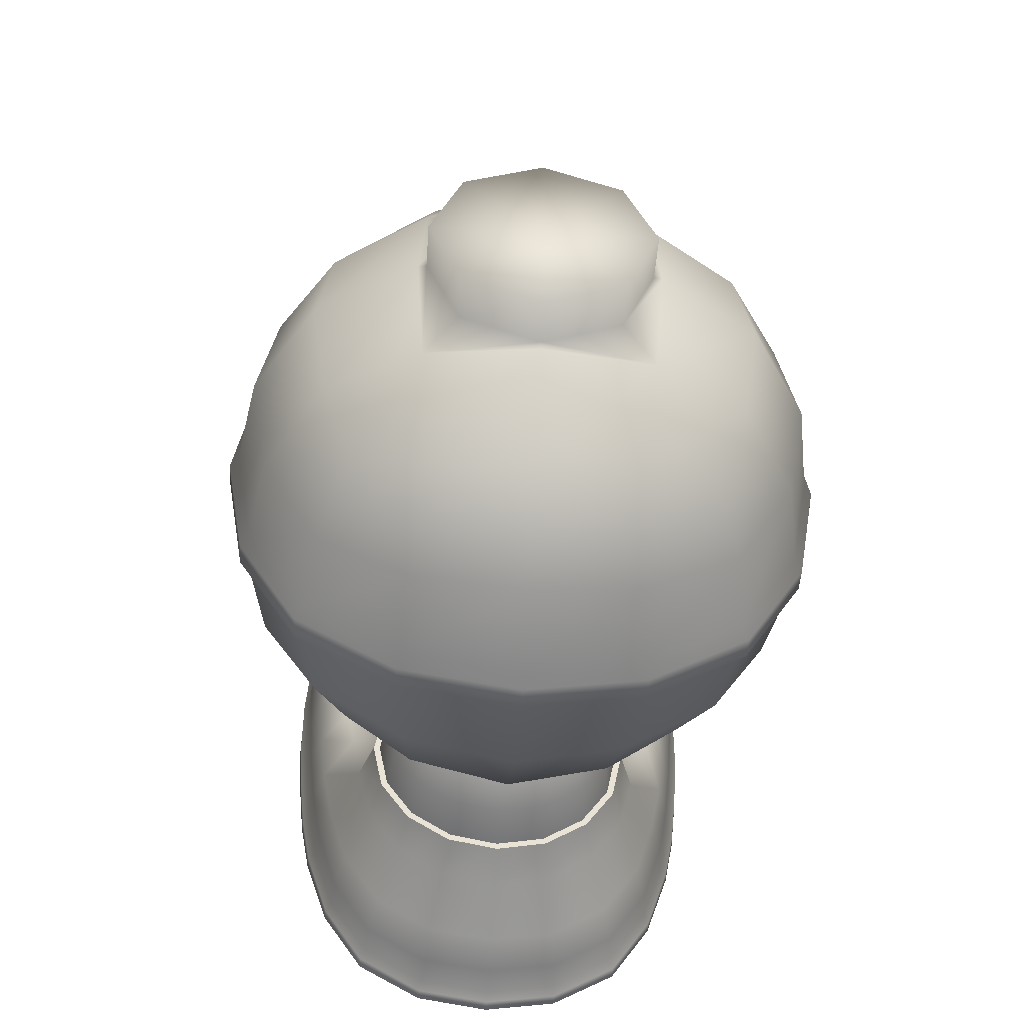
<metadata>
{"format":"obj","ext":"obj","renderer":"f3d","projection":"perspective","resolution":1024,"background":"white","views":[{"elev":-48.2,"azim":176.3,"up":"+Z"}]}
</metadata>
<code>
g Furniture_bowl_C_v1:default1
v 5.652 65.46 -15.09
v 0 65.46 -17.45
v -5.644 65.46 -15.09
v -7.992 65.46 -9.44
v -5.644 65.46 -3.797
v 0 65.46 -1.45
v 5.652 65.46 -3.797
v 8.009 65.46 -9.44
v 5.664 68.83 -15.11
v 0 68.83 -17.46
v -5.664 68.83 -15.11
v -8.01 68.83 -9.448
v -5.664 68.83 -3.784
v 0 68.83 -1.438
v 5.664 68.83 -3.784
v 8.01 68.83 -9.448
v 0 68.83 -9.448
v -12.51 32.72 3.075
v 12.51 32.72 3.075
v -12.51 57.74 3.075
v 12.51 57.74 3.075
v -12.51 57.74 -21.94
v 12.51 57.74 -21.94
v -12.51 32.72 -21.94
v 12.51 32.72 -21.94
v -15.8 61.03 -9.432
v 0 29.43 -25.23
v 15.8 29.43 -9.432
v -15.8 29.43 -9.432
v 0 29.43 6.366
v 0 61.03 6.366
v 15.8 61.03 -9.432
v 0 61.03 -25.23
v 0 23.65 -9.432
v -8.016 37.21 9.329
v 8.016 37.21 9.329
v 8.016 53.24 9.329
v -8.016 53.24 9.329
v -8.016 63.99 -1.416
v 8.016 63.99 -1.416
v 8.016 63.99 -17.45
v -8.016 63.99 -17.45
v -8.016 53.24 -28.19
v 8.016 53.24 -28.19
v 8.016 37.21 -28.19
v -8.016 37.21 -28.19
v -8.016 26.47 -17.45
v 8.016 26.47 -17.45
v 8.016 26.47 -1.416
v -8.016 26.47 -1.416
v 18.76 37.21 -1.416
v 18.76 37.21 -17.45
v 18.76 53.24 -17.45
v 18.76 53.24 -1.416
v -18.76 37.21 -17.45
v -18.76 37.21 -1.416
v -18.76 53.24 -1.416
v -18.76 53.24 -17.45
v 0 36.62 10.69
v 0 53.84 10.69
v 0 65.35 -0.8188
v 8.613 65.35 -9.432
v 0 65.35 -18.04
v -8.613 65.35 -9.432
v 0 53.84 -29.56
v 0 36.62 -29.56
v 0 25.1 -18.04
v 8.613 25.1 -9.432
v 0 25.1 -0.8188
v -8.613 25.1 -9.432
v 20.12 36.62 -9.432
v 20.12 53.84 -9.432
v -20.12 36.62 -9.432
v -20.12 53.84 -9.432
v -7.419 30.52 5.278
v 7.419 30.52 5.278
v 14.71 37.81 5.278
v 14.71 52.65 5.278
v 7.419 59.94 5.278
v -7.419 59.94 5.278
v -14.71 52.65 5.278
v -14.71 37.81 5.278
v 14.71 59.94 -2.013
v 14.71 59.94 -16.85
v 7.419 59.94 -24.14
v -7.419 59.94 -24.14
v -14.71 59.94 -16.85
v -14.71 59.94 -2.013
v 14.71 52.65 -24.14
v 14.71 37.81 -24.14
v 7.419 30.52 -24.14
v -7.419 30.52 -24.14
v -14.71 37.81 -24.14
v -14.71 52.65 -24.14
v 14.71 30.52 -16.85
v 14.71 30.52 -2.013
v -14.71 30.52 -2.013
v -14.71 30.52 -16.85
v 0 43.52 11.89
v 0 44.41 12.55
v 0 46.04 12.55
v 0 46.94 11.89
v -8.502 43.52 10.44
v -8.769 44.41 11.06
v -8.769 46.04 11.06
v -8.502 46.94 10.44
v -15.58 43.52 6.148
v -16.08 44.41 6.644
v -16.08 46.05 6.644
v -15.58 46.94 6.148
v 15.58 46.94 6.148
v 16.08 46.05 6.644
v 16.08 44.41 6.644
v 15.58 43.52 6.148
v 8.502 43.52 10.44
v 8.769 44.41 11.06
v 8.769 46.04 11.06
v 8.502 46.94 10.44
v 0 46.94 -30.76
v 0 46.04 -31.41
v 0 44.41 -31.41
v 0 43.52 -30.76
v -8.502 46.94 -29.3
v -8.769 46.04 -29.92
v -8.769 44.41 -29.92
v -8.502 43.52 -29.3
v -15.58 46.94 -25.01
v -16.08 46.05 -25.51
v -16.08 44.41 -25.51
v -15.58 43.52 -25.01
v 15.58 43.52 -25.01
v 16.08 44.41 -25.51
v 16.08 46.05 -25.51
v 15.58 46.94 -25.01
v 8.502 46.94 -29.3
v 8.769 46.04 -29.92
v 8.769 44.41 -29.92
v 8.502 43.52 -29.3
v 21.32 43.52 -9.432
v 21.98 44.41 -9.432
v 21.98 46.04 -9.432
v 21.32 46.94 -9.432
v 19.87 43.52 -0.9293
v 20.49 44.41 -0.6624
v 20.49 46.04 -0.6624
v 19.87 46.94 -0.9293
v 19.87 43.52 -17.93
v 20.49 44.41 -18.2
v 20.49 46.04 -18.2
v 19.87 46.94 -17.93
v -21.32 43.52 -9.432
v -21.98 44.41 -9.432
v -21.98 46.04 -9.432
v -21.32 46.94 -9.432
v -19.87 43.52 -17.93
v -20.49 44.41 -18.2
v -20.49 46.04 -18.2
v -19.87 46.94 -17.93
v -19.87 43.52 -0.9293
v -20.49 44.41 -0.6624
v -20.49 46.04 -0.6624
v -19.87 46.94 -0.9293
v 10.46 12.33 -13.69
v 7.969 12.33 -17.36
v 4.417 12.33 -19.9
v 6e-06 12.33 -20.85
v -4.417 12.33 -19.9
v -7.969 12.33 -17.36
v -10.46 12.33 -13.69
v -11.55 12.33 -9.389
v -10.12 12.11 -5.199
v -7.795 11.77 -1.73
v -4.175 12.44 0.6635
v -2e-06 12.63 1.494
v 4.175 12.44 0.6635
v 7.795 11.77 -1.73
v 10.12 12.11 -5.199
v 11.55 12.33 -9.389
v 9.566 15.58 -13.39
v 7.322 15.58 -16.75
v 3.963 15.58 -19
v 5e-06 15.58 -19.78
v -3.963 15.58 -19
v -7.322 15.58 -16.75
v -9.566 15.58 -13.39
v -10.35 15.58 -9.43
v -9.566 15.58 -5.467
v -7.322 15.58 -2.108
v -3.963 15.58 0.1367
v 0 15.57 0.9392
v 3.963 15.58 0.1367
v 7.322 15.58 -2.108
v 9.566 15.58 -5.467
v 10.35 15.58 -9.43
v 13.72 0.00719 -15.18
v 10.54 0.00719 -20.13
v 5.576 0.00719 -23.11
v 8e-06 0.00719 -24.01
v -5.576 0.00719 -23.11
v -10.54 0.00719 -20.13
v -13.72 0.00719 -15.18
v -15.58 0.00719 -9.548
v -16.32 0.00719 -5.519
v 16.32 0.00719 -5.519
v 15.58 0.00719 -9.548
v 7.593 2.82 -12.52
v 5.811 2.82 -15.19
v 3.145 2.82 -16.97
v 4e-06 2.82 -17.6
v -3.145 2.82 -16.97
v -5.811 2.82 -15.19
v -7.593 2.82 -12.52
v -8.218 2.82 -9.378
v -7.593 2.82 -6.233
v 7.593 2.82 -6.233
v 8.218 2.82 -9.378
v 0 0.00719 -2.097
v 0 2.82 -9.378
v 6.72 6.898 -16.1
v 8.78 6.898 -13.01
v 3.637 6.898 -18.16
v 5e-06 6.898 -19.15
v -3.637 6.898 -18.16
v -6.72 6.898 -16.1
v -8.78 6.898 -13.01
v -9.503 6.898 -9.378
v -8.78 6.898 -5.741
v 8.78 6.898 -5.741
v 9.503 6.898 -9.378
v 16.94 0.00719 8.108
v 17.04 0.00719 3.147
v -17.04 0.00719 3.147
v -16.94 0.00719 8.108
v -16.44 0.00719 14.4
v -15.19 0.00719 20.69
v -11.63 0.00719 26.03
v -6.293 0.00719 29.59
v -3e-06 0.00719 30.84
v 6.293 0.00719 29.59
v 11.63 0.00719 26.03
v 15.19 0.00719 20.69
v 16.44 0.00719 14.4
v 10.07 2.82 10.07
v 8.791 2.82 6.678
v -8.791 2.82 6.678
v -10.07 2.82 10.07
v -10.51 2.82 14.24
v -10.07 2.82 18.41
v -7.706 2.82 21.94
v -4.17 2.82 24.31
v -2e-06 2.82 25.14
v 4.17 2.82 24.31
v 7.706 2.82 21.94
v 10.07 2.82 18.41
v 10.51 2.82 14.24
v 0 2.82 14.24
v 10.68 10.62 3.58
v 10.44 6.898 3.94
v 12.51 6.898 9.354
v -10.68 10.62 3.58
v -10.44 6.898 3.94
v -12.51 6.898 9.354
v -12.61 6.898 14.25
v -11.98 6.898 19.14
v -9.337 6.898 23.58
v -5.053 6.898 26.45
v -2e-06 6.898 27.45
v 5.053 6.898 26.45
v 9.337 6.898 23.58
v 11.98 6.898 19.14
v 12.61 6.898 14.25
v -6.072 2.82 -2.161
v 0 2.82 -2.144
v 6.072 2.82 -2.161
v -7.38 6.898 -2.017
v -16.73 0.00719 -1.283
v 16.73 0.00719 -1.283
v 7.38 6.898 -2.017
v 5.017 7.451 -21.78
v 9.324 7.451 -19.03
v 12.36 7.451 -14.51
v 13.82 7.451 -9.656
v 14.61 7.451 -5.347
v 15.05 7.451 -1.206
v 15.32 7.451 3.135
v 15.71 7.451 8.425
v 15.67 7.451 14.11
v 14.48 7.451 20.11
v 11.08 7.451 25.2
v 5.997 7.451 28.59
v -2e-06 7.451 29.79
v -5.997 7.451 28.59
v -11.08 7.451 25.2
v -14.48 7.451 20.11
v -15.67 7.451 14.11
v -15.71 7.451 8.425
v -15.32 7.451 3.135
v -15.05 7.451 -1.206
v -14.61 7.451 -5.347
v -13.82 7.451 -9.656
v -12.36 7.451 -14.51
v -9.324 7.451 -19.03
v -5.017 7.451 -21.78
v 6e-06 7.451 -22.57
v 5.399 4.586 -22.71
v 10.13 4.586 -19.74
v 13.2 4.586 -15
v 14.82 4.586 -9.603
v 15.52 4.586 -5.457
v 15.97 4.586 -1.254
v 16.27 4.586 3.146
v 16.46 4.586 8.147
v 16.1 4.586 14.31
v 14.88 4.586 20.47
v 11.39 4.586 25.69
v 6.162 4.586 29.18
v -2e-06 4.586 30.41
v -6.162 4.586 29.18
v -11.39 4.586 25.69
v -14.88 4.586 20.47
v -16.1 4.586 14.31
v -16.46 4.586 8.147
v -16.27 4.586 3.146
v -15.97 4.586 -1.254
v -15.52 4.586 -5.457
v -14.82 4.586 -9.603
v -13.2 4.586 -15
v -10.13 4.586 -19.74
v -5.399 4.586 -22.71
v 7e-06 4.586 -23.54
v 8.78 15.55 -13.01
v 6.72 15.55 -16.1
v 3.637 15.55 -18.16
v 5e-06 15.55 -18.88
v -3.637 15.55 -18.16
v -6.72 15.55 -16.1
v -8.78 15.55 -13.01
v -9.503 15.55 -9.378
v -8.78 15.55 -5.741
v 8.78 15.55 -5.741
v 9.503 15.55 -9.378
v -6.877 15.55 -2.481
v 6.877 15.55 -2.481
v 7.646 11.49 -2.5
v 8.78 11.49 -5.741
v 9.503 11.49 -9.378
v 8.78 11.49 -13.01
v 6.72 11.49 -16.1
v 3.637 11.49 -18.16
v 5e-06 11.49 -18.88
v -3.637 11.49 -18.16
v -6.72 11.49 -16.1
v -8.78 11.49 -13.01
v -9.503 11.49 -9.378
v -8.78 11.49 -5.741
v -7.646 11.49 -2.5
v 1e-06 15.55 0.4031
v 1e-06 12.36 0.4031
v 3.816 15.55 -0.3226
v 3.816 12.17 -0.3226
v -3.816 15.55 -0.3226
v -3.816 12.17 -0.3226
v -12.18 11.87 -5.342
v -12.69 11.33 -1.538
v -13.63 10.59 3.317
v 12.18 11.87 -5.342
v 12.69 11.33 -1.538
v 13.63 10.59 3.317
v -14.14 9.729 8.828
v -12.73 9.734 9.209
v -12.96 9.167 14.23
v -14.06 9.102 14.14
v -12.24 8.691 19.24
v -13.24 8.586 19.6
v -9.528 8.446 23.77
v -10.16 8.338 24.27
v -5.154 8.397 26.68
v -5.509 8.316 27.4
v -2e-06 8.397 27.71
v -2e-06 8.306 28.51
v 5.154 8.397 26.68
v 5.509 8.316 27.4
v 9.528 8.446 23.77
v 10.16 8.338 24.27
v 12.24 8.691 19.24
v 13.24 8.586 19.6
v 12.96 9.167 14.24
v 14.05 9.108 14.14
v 12.73 9.734 9.209
v 14.14 9.729 8.828
v 16.26 2.006 14.35
v 15.02 2.006 20.57
v 11.5 2.006 25.85
v 6.222 2.006 29.37
v -3e-06 2.006 30.61
v -6.222 2.006 29.37
v -11.5 2.006 25.85
v -15.02 2.006 20.57
v -16.26 2.006 14.35
v -16.68 2.006 8.129
v -16.62 2.006 3.146
v -16.32 2.006 -1.268
v -15.89 2.006 -5.485
v -15.17 2.006 -9.578
v -13.44 2.006 -15.08
v -10.32 2.006 -19.92
v -5.48 2.006 -22.89
v 8e-06 2.006 -23.76
v 5.48 2.006 -22.89
v 10.32 2.006 -19.92
v 13.44 2.006 -15.08
v 15.17 2.006 -9.578
v 15.89 2.006 -5.485
v 16.32 2.006 -1.268
v 16.62 2.006 3.146
v 16.68 2.006 8.129
v 17.14 1.521 3.131
v 17.14 1.521 8.189
v 16.69 1.521 14.57
v 15.42 1.521 20.96
v 11.8 1.521 26.37
v 6.386 1.521 29.99
v -3e-06 1.521 31.26
v -6.386 1.521 29.99
v -11.8 1.521 26.37
v -15.42 1.521 20.96
v -16.69 1.521 14.57
v -17.14 1.521 8.189
v -17.14 1.521 3.131
v -16.83 1.521 -1.361
v -16.39 1.521 -5.658
v -15.65 1.521 -9.821
v -13.84 1.521 -15.49
v -10.62 1.521 -20.48
v -5.636 1.521 -23.52
v 8e-06 1.521 -24.42
v 5.636 1.521 -23.52
v 10.62 1.521 -20.48
v 13.84 1.521 -15.49
v 15.65 1.521 -9.821
v 16.39 1.521 -5.658
v 16.83 1.521 -1.361
v 17.23 0.4922 3.134
v 17.17 0.4922 8.172
v 16.7 0.4922 14.56
v 15.43 0.4922 20.95
v 11.81 0.4922 26.37
v 6.39 0.4922 29.99
v -3e-06 0.4922 31.26
v -6.39 0.4922 29.99
v -11.81 0.4922 26.37
v -15.43 0.4922 20.95
v -16.7 0.4922 14.56
v -17.17 0.4922 8.172
v -17.23 0.4922 3.133
v -16.91 0.4922 -1.353
v -16.48 0.4922 -5.646
v -15.74 0.4922 -9.774
v -13.89 0.4922 -15.47
v -10.66 0.4922 -20.48
v -5.651 0.4922 -23.51
v 8e-06 0.4922 -24.42
v 5.651 0.4922 -23.51
v 10.66 0.4922 -20.48
v 13.89 0.4922 -15.47
v 15.74 0.4922 -9.774
v 16.48 0.4922 -5.646
v 16.91 0.4922 -1.353
v 7.54 6.898 -1.337
v 6.023 2.82 -0.6914
v 0 2.82 1.449
v -6.023 2.82 -0.6914
v -7.54 6.898 -1.337
v 9.102 15.58 -13.17
v 6.967 15.58 -16.37
v 3.77 15.58 -18.51
v 5e-06 15.58 -19.26
v -3.77 15.58 -18.51
v -6.967 15.58 -16.37
v -9.102 15.58 -13.17
v -9.852 15.58 -9.403
v -9.102 15.58 -5.633
v -6.967 15.58 -2.436
v -3.77 15.58 -0.3007
v -1e-06 15.58 0.4492
v 3.77 15.58 -0.3007
v 6.967 15.58 -2.436
v 9.102 15.58 -5.633
v 9.852 15.58 -9.403
v 8.643 19 -12.98
v 6.615 19 -16.02
v 3.58 19 -18.05
v 5e-06 19 -18.76
v -3.58 19 -18.05
v -6.615 19 -16.02
v -8.643 19 -12.98
v -9.355 19 -9.403
v -8.643 19 -5.823
v -6.615 19 -2.788
v -3.58 19 -0.7603
v -1e-06 19 -0.04826
v 3.58 19 -0.7603
v 6.615 19 -2.788
v 8.643 19 -5.823
v 9.355 19 -9.403
v 7.649 22.08 -12.57
v 5.854 22.08 -15.26
v 3.168 22.08 -17.05
v 4e-06 22.08 -17.68
v -3.168 22.08 -17.05
v -5.854 22.08 -15.26
v -7.649 22.08 -12.57
v -8.279 22.08 -9.403
v -7.649 22.08 -6.235
v -5.854 22.08 -3.549
v -3.168 22.08 -1.754
v -1e-06 22.08 -1.124
v 3.168 22.08 -1.754
v 5.854 22.08 -3.549
v 7.649 22.08 -6.235
v 8.279 22.08 -9.403
v 6.229 24.57 -11.98
v 4.767 24.57 -14.17
v 2.58 24.57 -15.63
v 3e-06 24.57 -16.15
v -2.58 24.57 -15.63
v -4.767 24.57 -14.17
v -6.229 24.57 -11.98
v -6.742 24.57 -9.403
v -6.229 24.57 -6.823
v -4.767 24.57 -4.636
v -2.58 24.57 -3.174
v -1e-06 24.57 -2.661
v 2.58 24.57 -3.174
v 4.767 24.57 -4.636
v 6.229 24.57 -6.823
v 6.742 24.57 -9.403
v 0 24.55 -9.403
g Furniture_bowl_C_v1:bowl_C Furniture_bowl_C_v1:pCylinder6 bowl_C
f 1 2 10 9
f 2 3 11 10
f 3 4 12 11
f 4 5 13 12
f 5 6 14 13
f 6 7 15 14
f 7 8 16 15
f 8 1 9 16
f 9 10 17
f 10 11 17
f 11 12 17
f 12 13 17
f 13 14 17
f 14 15 17
f 15 16 17
f 16 9 17
f 18 75 35 82
f 75 30 59 35
f 30 76 36 59
f 76 19 77 36
f 37 78 21 79
f 60 37 79 31
f 38 60 31 80
f 81 38 80 20
f 20 80 39 88
f 80 31 61 39
f 39 5 4 64
f 88 39 64 26
f 31 79 40 61
f 79 21 83 40
f 40 83 32 62
f 61 40 7 6
f 41 1 8 62
f 62 32 84 41
f 41 84 23 85
f 63 41 85 33
f 26 64 42 87
f 42 63 33 86
f 87 42 86 22
f 22 86 43 94
f 86 33 65 43
f 33 85 44 65
f 85 23 89 44
f 45 90 25 91
f 66 45 91 27
f 46 66 27 92
f 93 46 92 24
f 24 92 47 98
f 92 27 67 47
f 47 67 34 70
f 98 47 70 29
f 27 91 48 67
f 91 25 95 48
f 48 95 28 68
f 67 48 68 34
f 34 68 49 69
f 68 28 96 49
f 49 96 19 76
f 69 49 76 30
f 29 70 50 97
f 70 34 69 50
f 50 69 30 75
f 97 50 75 18
f 19 96 51 77
f 96 28 71 51
f 28 95 52 71
f 95 25 90 52
f 53 89 23 84
f 72 53 84 32
f 54 72 32 83
f 78 54 83 21
f 24 98 55 93
f 98 29 73 55
f 29 97 56 73
f 97 18 82 56
f 57 81 20 88
f 74 57 88 26
f 58 74 26 87
f 94 58 87 22
f 114 113 116 115
f 113 112 117 116
f 112 111 118 117
f 134 133 136 135
f 133 132 137 136
f 132 131 138 137
f 35 59 99 103
f 82 35 103 107
f 36 77 114 115
f 59 36 115 99
f 102 118 37 60
f 118 111 78 37
f 110 106 38 81
f 106 102 60 38
f 43 65 119 123
f 94 43 123 127
f 44 89 134 135
f 65 44 135 119
f 122 138 45 66
f 138 131 90 45
f 130 126 46 93
f 126 122 66 46
f 51 71 139 143
f 77 51 143 114
f 52 90 131 147
f 71 52 147 139
f 142 150 53 72
f 150 134 89 53
f 111 146 54 78
f 146 142 72 54
f 55 73 151 155
f 93 55 155 130
f 56 82 107 159
f 73 56 159 151
f 154 162 57 74
f 162 110 81 57
f 127 158 58 94
f 158 154 74 58
f 101 102 106 105
f 99 100 104 103
f 100 101 105 104
f 105 106 110 109
f 103 104 108 107
f 104 105 109 108
f 109 110 162 161
f 107 108 160 159
f 108 109 161 160
f 102 101 117 118
f 101 100 116 117
f 100 99 115 116
f 121 122 126 125
f 119 120 124 123
f 120 121 125 124
f 125 126 130 129
f 123 124 128 127
f 124 125 129 128
f 133 134 150 149
f 131 132 148 147
f 132 133 149 148
f 122 121 137 138
f 121 120 136 137
f 120 119 135 136
f 141 142 146 145
f 139 140 144 143
f 140 141 145 144
f 111 112 145 146
f 112 113 144 145
f 113 114 143 144
f 142 141 149 150
f 141 140 148 149
f 140 139 147 148
f 153 154 158 157
f 151 152 156 155
f 152 153 157 156
f 127 128 157 158
f 128 129 156 157
f 129 130 155 156
f 154 153 161 162
f 153 152 160 161
f 152 151 159 160
f 42 3 2 63
f 64 4 3 42
f 2 1 41 63
f 39 61 6 5
f 7 40 62 8
g Furniture_bowl_C_v1:bowl_C Furniture_bowl_C_v1:pCylinder4 bowl_C
f 163 164 180 179
f 164 165 181 180
f 165 166 182 181
f 166 167 183 182
f 167 168 184 183
f 168 169 185 184
f 169 170 186 185
f 170 171 187 186
f 171 172 188 187
f 172 173 189 188
f 173 174 190 189
f 174 175 191 190
f 175 176 192 191
f 176 177 193 192
f 177 178 194 193
f 178 163 179 194
f 196 195 217
f 197 196 217
f 198 197 217
f 199 198 217
f 200 199 217
f 201 200 217
f 202 201 217
f 203 202 217
f 205 204 217
f 195 205 217
f 206 207 218
f 207 208 218
f 208 209 218
f 209 210 218
f 210 211 218
f 211 212 218
f 212 213 218
f 213 214 218
f 215 216 218
f 216 206 218
f 195 196 464 465
f 207 206 220 219
f 464 196 197 463
f 208 207 219 221
f 462 463 197 198
f 209 208 221 222
f 462 198 199 461
f 210 209 222 223
f 461 199 200 460
f 211 210 223 224
f 460 200 201 459
f 212 211 224 225
f 459 201 202 458
f 213 212 225 226
f 458 202 203 457
f 214 213 226 227
f 204 205 466 467
f 216 215 228 229
f 466 205 195 465
f 220 206 216 229
f 231 230 217
f 233 232 217
f 234 233 217
f 235 234 217
f 236 235 217
f 237 236 217
f 238 237 217
f 239 238 217
f 240 239 217
f 241 240 217
f 242 241 217
f 230 242 217
f 260 370 262 261
f 243 244 256
f 245 246 256
f 246 247 256
f 247 248 256
f 248 249 256
f 249 250 256
f 250 251 256
f 251 252 256
f 252 253 256
f 253 254 256
f 254 255 256
f 255 243 256
f 230 231 443 444
f 244 243 259 258
f 232 233 454 455
f 246 245 261 262
f 454 233 234 453
f 247 246 262 263
f 453 234 235 452
f 248 247 263 264
f 452 235 236 451
f 249 248 264 265
f 451 236 237 450
f 250 249 265 266
f 450 237 238 449
f 251 250 266 267
f 449 238 239 448
f 252 251 267 268
f 448 239 240 447
f 253 252 268 269
f 447 240 241 446
f 254 253 269 270
f 446 241 242 445
f 255 254 270 271
f 444 445 242 230
f 259 243 255 271
f 218 214 272 273
f 215 218 273 274
f 272 214 227 275
f 456 457 203 276
f 203 217 276
f 217 204 277
f 277 204 467 468
f 278 228 215 274
f 471 472 245 256
f 470 471 256 244
f 261 245 472 473
f 473 172 260 261
f 232 455 456 276
f 276 217 232
f 217 277 231
f 468 443 231 277
f 176 469 258 257
f 244 258 469 470
f 164 280 279 165
f 281 280 164 163
f 178 282 281 163
f 283 282 178 366
f 284 283 366 367
f 367 368 285 284
f 286 285 368 390
f 260 365 369 370
f 364 365 260 172
f 172 171 363 364
f 170 363 171
f 169 301 300 170
f 168 302 301 169
f 167 303 302 168
f 166 304 303 167
f 165 279 304 166
f 280 306 305 279
f 307 306 280 281
f 282 308 307 281
f 309 308 282 283
f 310 309 283 284
f 285 311 310 284
f 312 311 285 286
f 287 313 312 286
f 288 314 313 287
f 289 315 314 288
f 290 316 315 289
f 291 317 316 290
f 292 318 317 291
f 293 319 318 292
f 294 320 319 293
f 295 321 320 294
f 296 322 321 295
f 323 322 296 297
f 324 323 297 298
f 298 299 325 324
f 300 326 325 299
f 301 327 326 300
f 302 328 327 301
f 303 329 328 302
f 304 330 329 303
f 304 279 305 330
f 219 220 347 348
f 221 219 348 349
f 222 221 349 350
f 223 222 350 351
f 224 223 351 352
f 225 224 352 353
f 226 225 353 354
f 227 226 354 355
f 229 228 345 346
f 220 229 346 347
f 275 227 355 356
f 228 278 344 345
f 345 344 343 340
f 346 345 340 341
f 347 346 341 331
f 348 347 331 332
f 349 348 332 333
f 350 349 333 334
f 351 350 334 335
f 352 351 335 336
f 353 352 336 337
f 354 353 337 338
f 355 354 338 339
f 356 355 339 342
f 275 356 172 473
f 176 344 278 469
f 361 362 356 342
f 359 360 358 357
f 343 344 360 359
f 357 358 362 361
f 173 172 356 362
f 174 173 362 358
f 175 174 358 360
f 176 175 360 344
f 170 300 299 363
f 364 363 299 298
f 298 297 365 364
f 297 296 369 365
f 366 178 177
f 367 366 177 176
f 257 368 367 176
f 389 257 258 259
f 370 369 372 371
f 371 372 374 373
f 373 374 376 375
f 375 376 378 377
f 377 378 380 379
f 379 380 382 381
f 381 382 384 383
f 383 384 386 385
f 385 386 388 387
f 387 388 390 389
f 370 371 263 262
f 371 373 264 263
f 373 375 265 264
f 375 377 266 265
f 377 379 267 266
f 379 381 268 267
f 381 383 269 268
f 383 385 270 269
f 385 387 271 270
f 387 389 259 271
f 388 287 286 390
f 386 288 287 388
f 384 289 288 386
f 382 290 289 384
f 380 291 290 382
f 378 292 291 380
f 376 293 292 378
f 374 294 293 376
f 372 295 294 374
f 372 369 296 295
f 257 389 390 368
f 314 392 391 313
f 315 393 392 314
f 316 394 393 315
f 317 395 394 316
f 318 396 395 317
f 319 397 396 318
f 320 398 397 319
f 321 399 398 320
f 322 400 399 321
f 401 400 322 323
f 402 401 323 324
f 324 325 403 402
f 326 404 403 325
f 327 405 404 326
f 328 406 405 327
f 329 407 406 328
f 330 408 407 329
f 330 305 409 408
f 306 410 409 305
f 411 410 306 307
f 308 412 411 307
f 413 412 308 309
f 414 413 309 310
f 311 415 414 310
f 416 415 311 312
f 313 391 416 312
f 418 417 415 416
f 416 391 419 418
f 392 420 419 391
f 393 421 420 392
f 394 422 421 393
f 395 423 422 394
f 396 424 423 395
f 397 425 424 396
f 398 426 425 397
f 399 427 426 398
f 400 428 427 399
f 429 428 400 401
f 430 429 401 402
f 402 403 431 430
f 404 432 431 403
f 405 433 432 404
f 406 434 433 405
f 407 435 434 406
f 408 436 435 407
f 408 409 437 436
f 410 438 437 409
f 439 438 410 411
f 412 440 439 411
f 441 440 412 413
f 442 441 413 414
f 415 417 442 414
f 444 443 417 418
f 418 419 445 444
f 420 446 445 419
f 421 447 446 420
f 422 448 447 421
f 423 449 448 422
f 424 450 449 423
f 425 451 450 424
f 426 452 451 425
f 427 453 452 426
f 428 454 453 427
f 455 454 428 429
f 456 455 429 430
f 430 431 457 456
f 432 458 457 431
f 433 459 458 432
f 434 460 459 433
f 435 461 460 434
f 436 462 461 435
f 436 437 463 462
f 438 464 463 437
f 465 464 438 439
f 440 466 465 439
f 467 466 440 441
f 468 467 441 442
f 442 417 443 468
f 470 469 278 274
f 274 273 471 470
f 273 272 472 471
f 473 472 272 275
f 332 331 179 180
f 333 332 180 181
f 334 333 181 182
f 335 334 182 183
f 336 335 183 184
f 337 336 184 185
f 338 337 185 186
f 339 338 186 187
f 341 340 193 194
f 331 341 194 179
f 342 339 187 188
f 340 343 192 193
f 361 342 188 189
f 359 357 190 191
f 343 359 191 192
f 357 361 189 190
g Furniture_bowl_C_v1:bowl_C Furniture_bowl_C_v1:pSphere2 bowl_C
f 474 475 491 490
f 475 476 492 491
f 476 477 493 492
f 477 478 494 493
f 478 479 495 494
f 479 480 496 495
f 480 481 497 496
f 481 482 498 497
f 482 483 499 498
f 483 484 500 499
f 484 485 501 500
f 485 486 502 501
f 486 487 503 502
f 487 488 504 503
f 488 489 505 504
f 489 474 490 505
f 490 491 507 506
f 491 492 508 507
f 492 493 509 508
f 493 494 510 509
f 494 495 511 510
f 495 496 512 511
f 496 497 513 512
f 497 498 514 513
f 498 499 515 514
f 499 500 516 515
f 500 501 517 516
f 501 502 518 517
f 502 503 519 518
f 503 504 520 519
f 504 505 521 520
f 505 490 506 521
f 506 507 523 522
f 507 508 524 523
f 508 509 525 524
f 509 510 526 525
f 510 511 527 526
f 511 512 528 527
f 512 513 529 528
f 513 514 530 529
f 514 515 531 530
f 515 516 532 531
f 516 517 533 532
f 517 518 534 533
f 518 519 535 534
f 519 520 536 535
f 520 521 537 536
f 521 506 522 537
f 522 523 538
f 523 524 538
f 524 525 538
f 525 526 538
f 526 527 538
f 527 528 538
f 528 529 538
f 529 530 538
f 530 531 538
f 531 532 538
f 532 533 538
f 533 534 538
f 534 535 538
f 535 536 538
f 536 537 538
f 537 522 538

</code>
